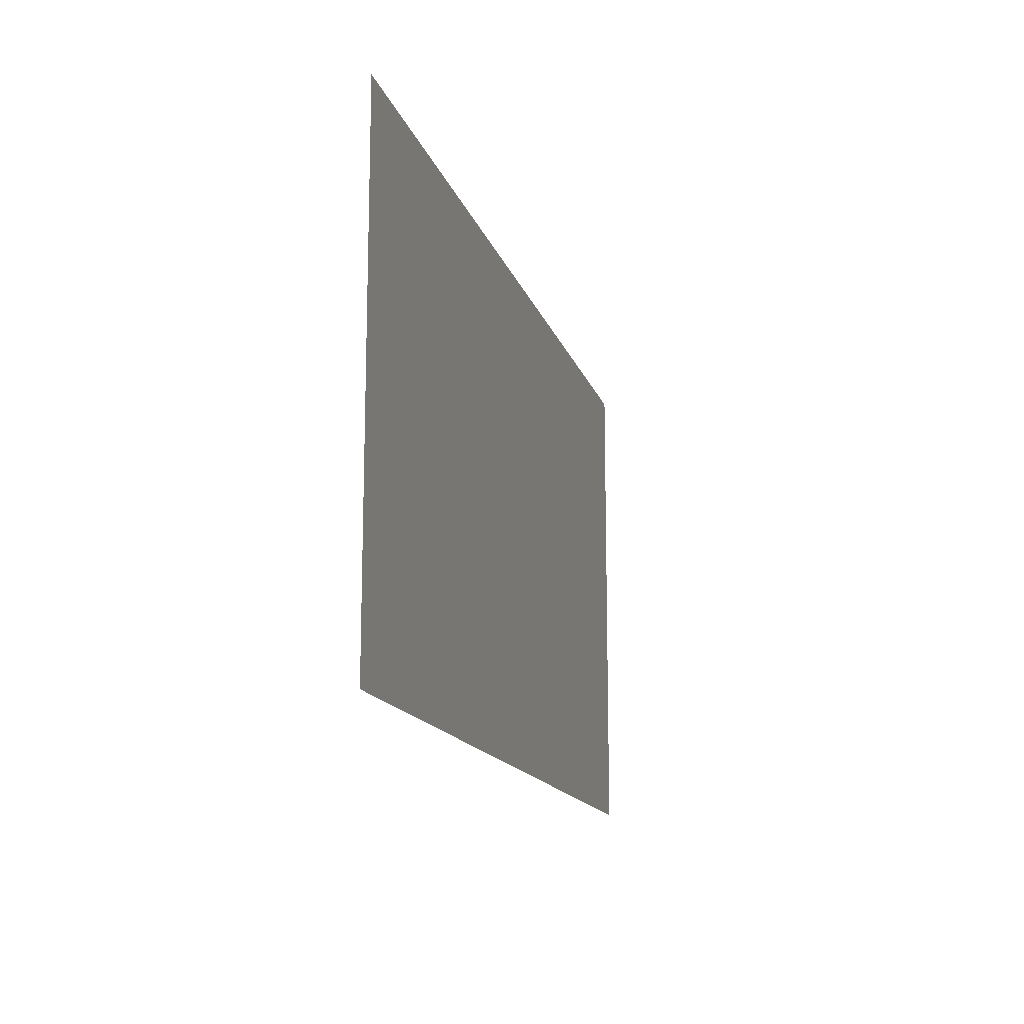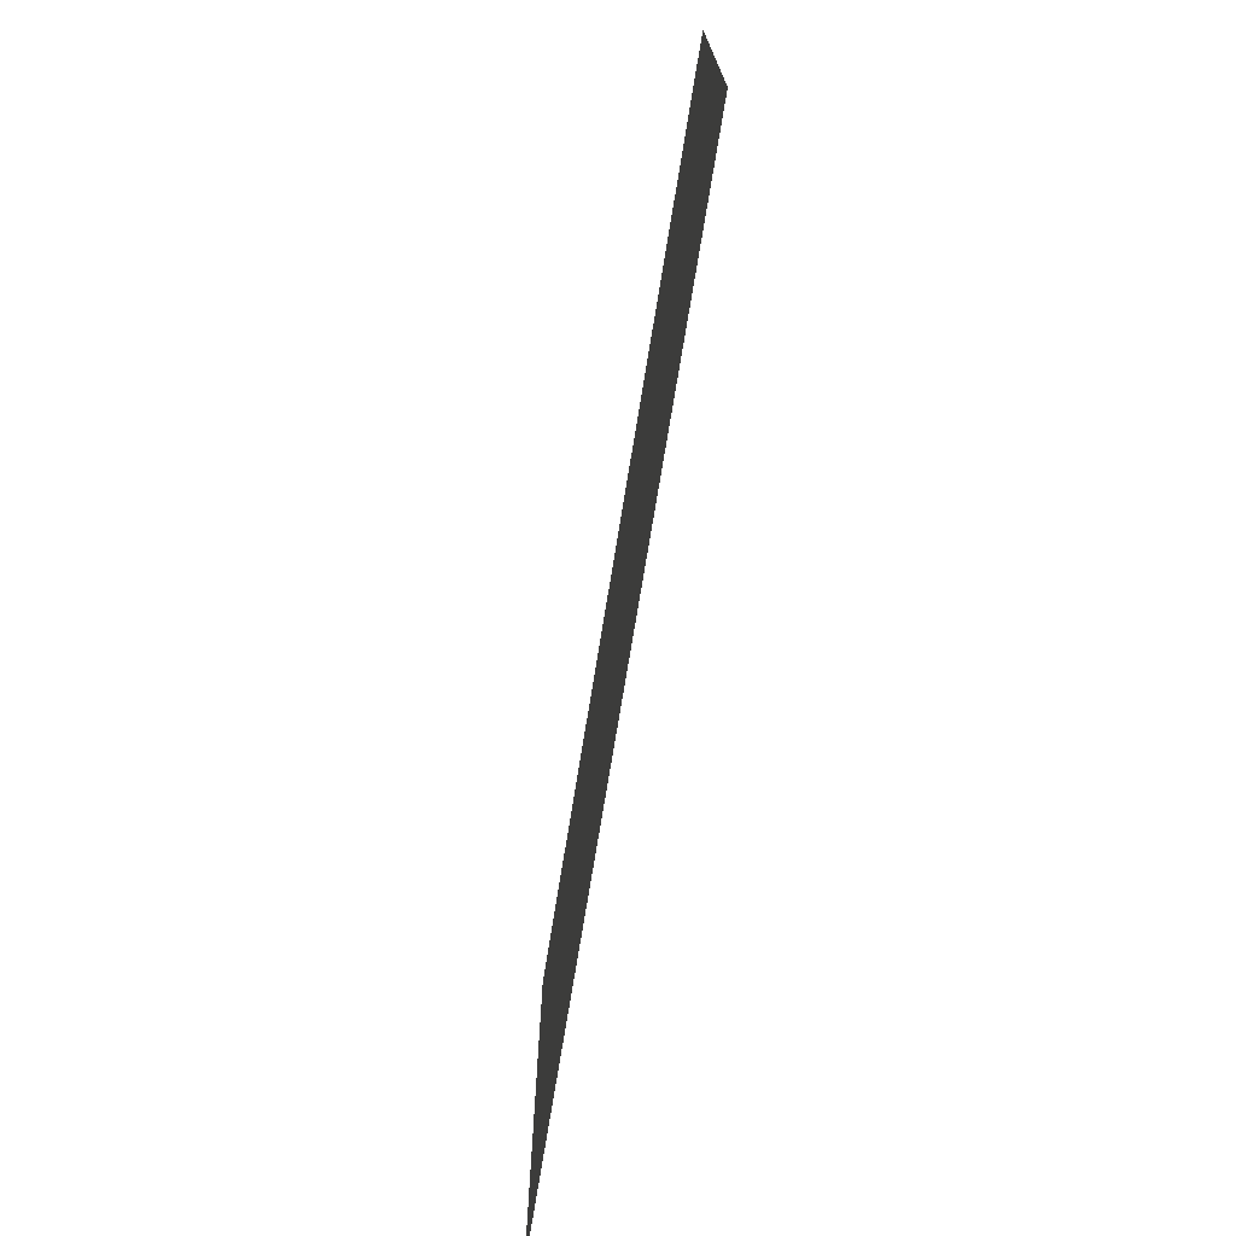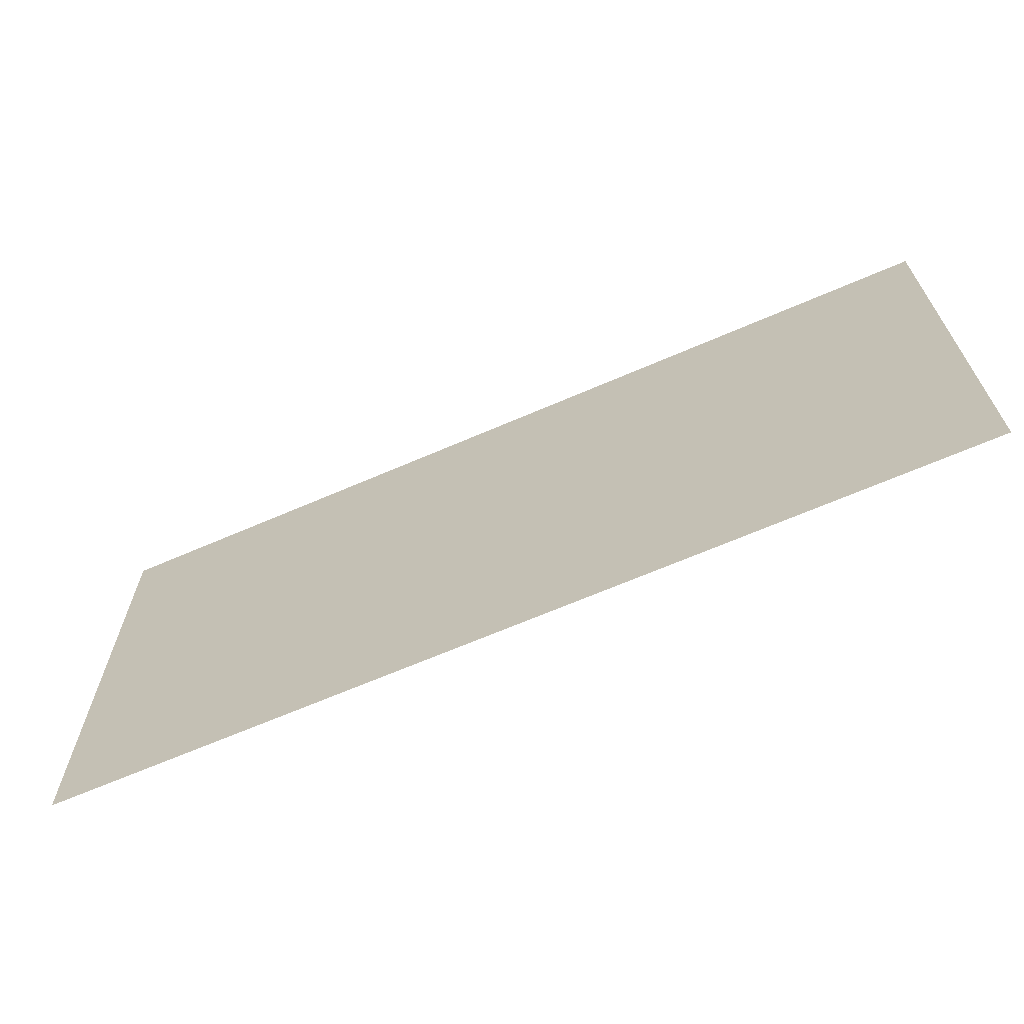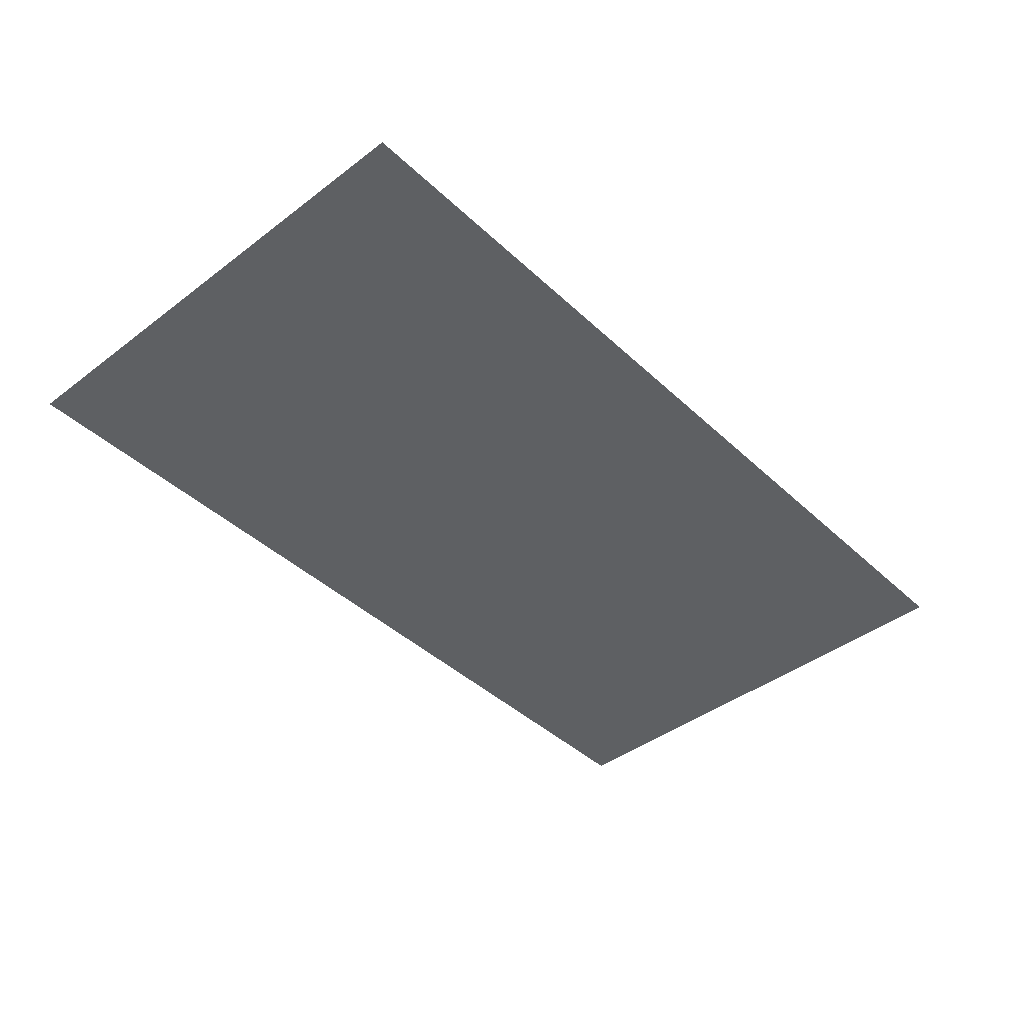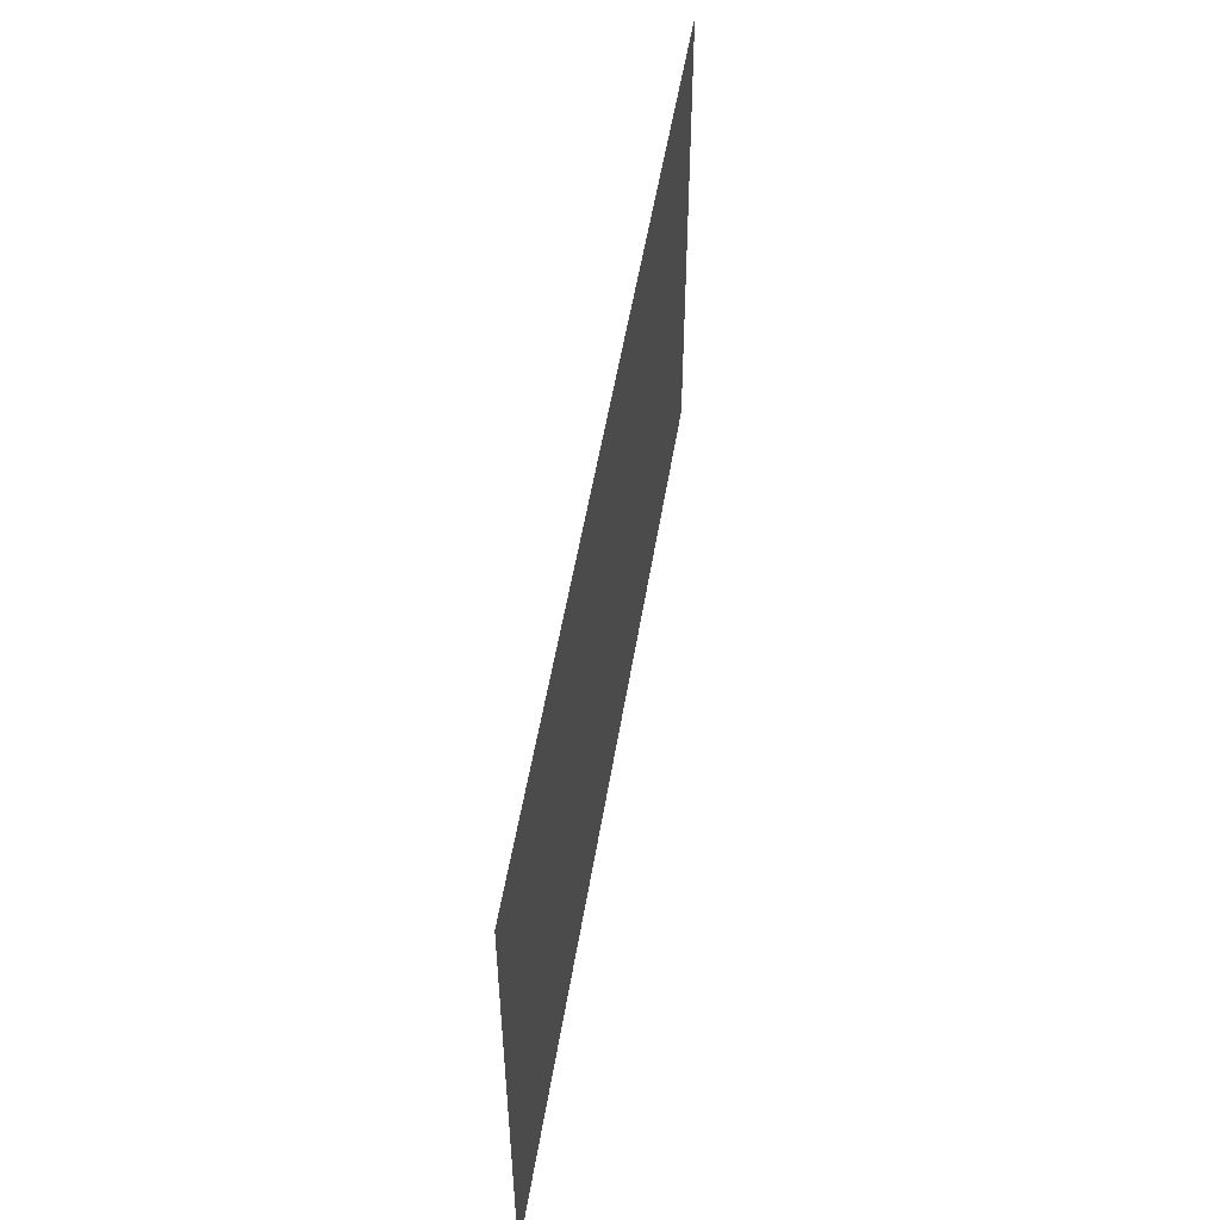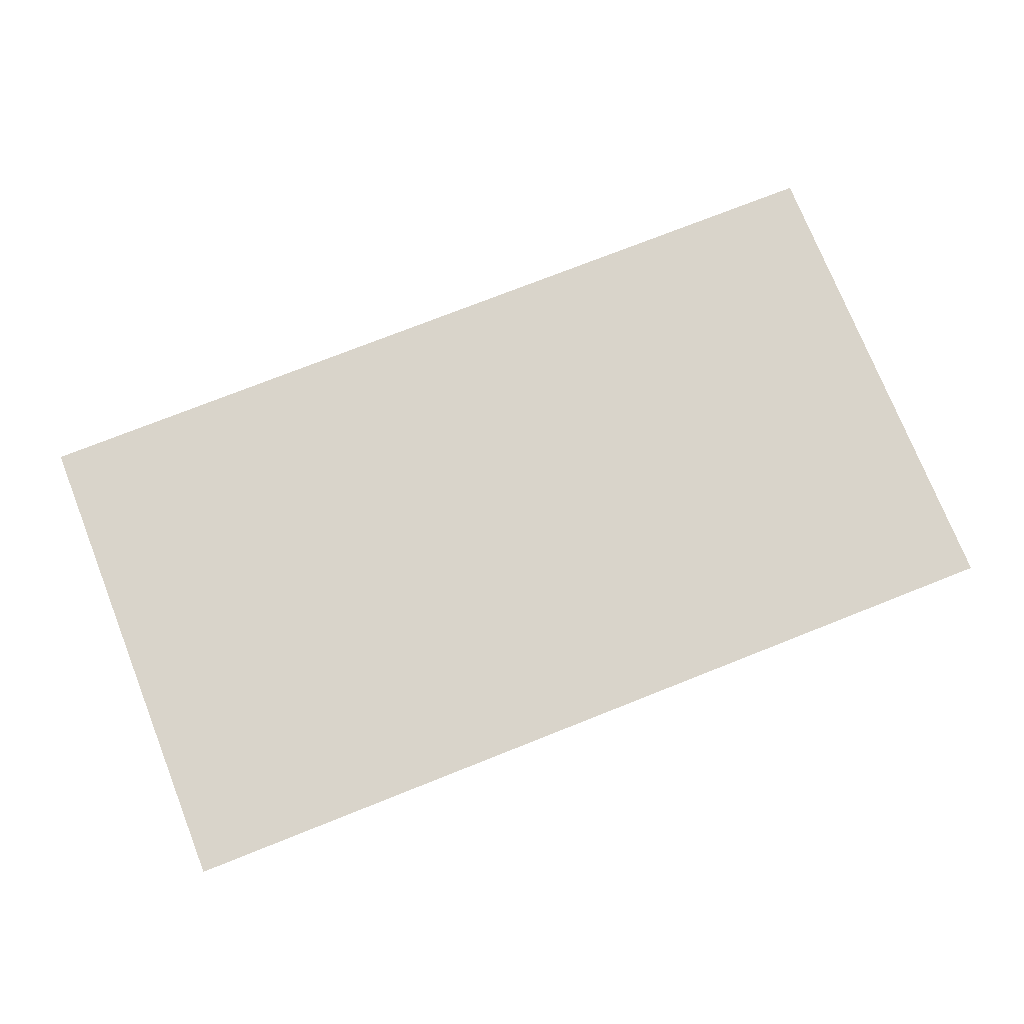
<metadata>
{"format":"obj","ext":"obj","renderer":"f3d","projection":"perspective","resolution":1024,"background":"white","views":[{"elev":-14.5,"azim":104.4,"up":"+Z"},{"elev":-72.3,"azim":-99.2,"up":"+Z"},{"elev":-66.5,"azim":23.5,"up":"+Z"},{"elev":-42.4,"azim":-47.9,"up":"+Y"},{"elev":52.3,"azim":99.2,"up":"+Z"},{"elev":74.8,"azim":158.4,"up":"+Y"}]}
</metadata>
<code>
v  -1223 5.01 -1305
v  -1223 5.01 368.1
v  1822 5.01 368.1
v  1822 5.01 -1305
g M_K_B1A_Parking
f 1 2 3 4

</code>
